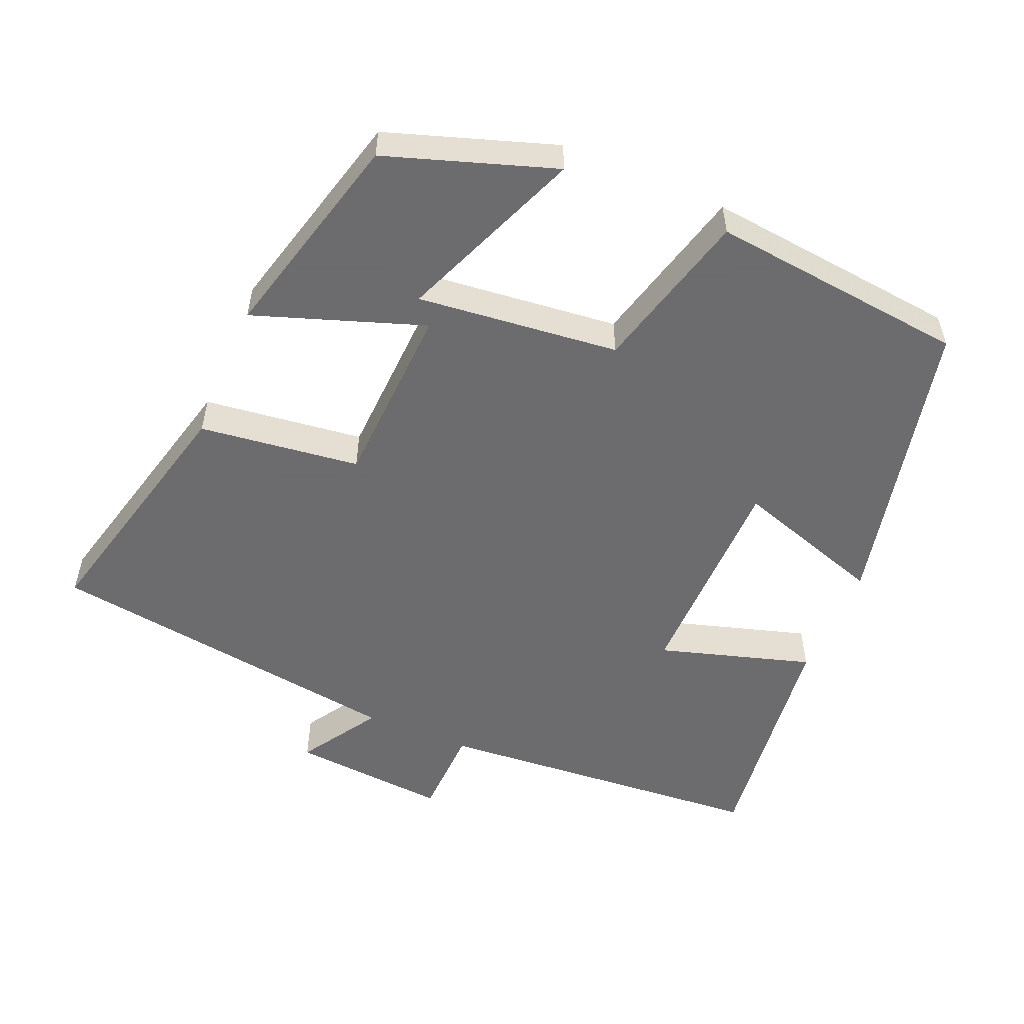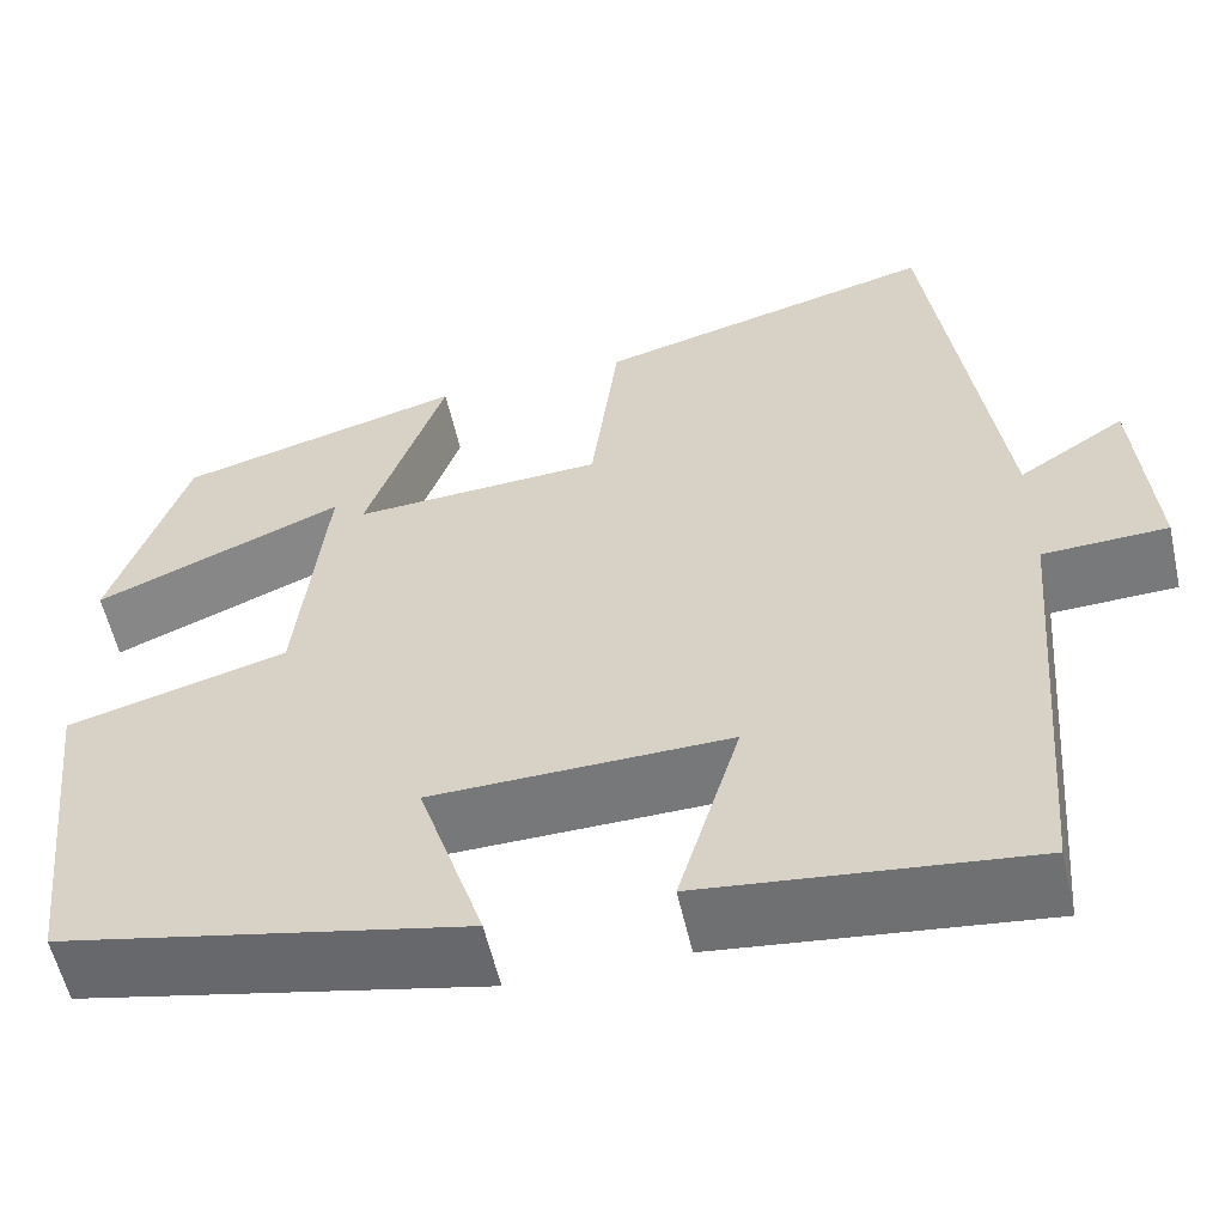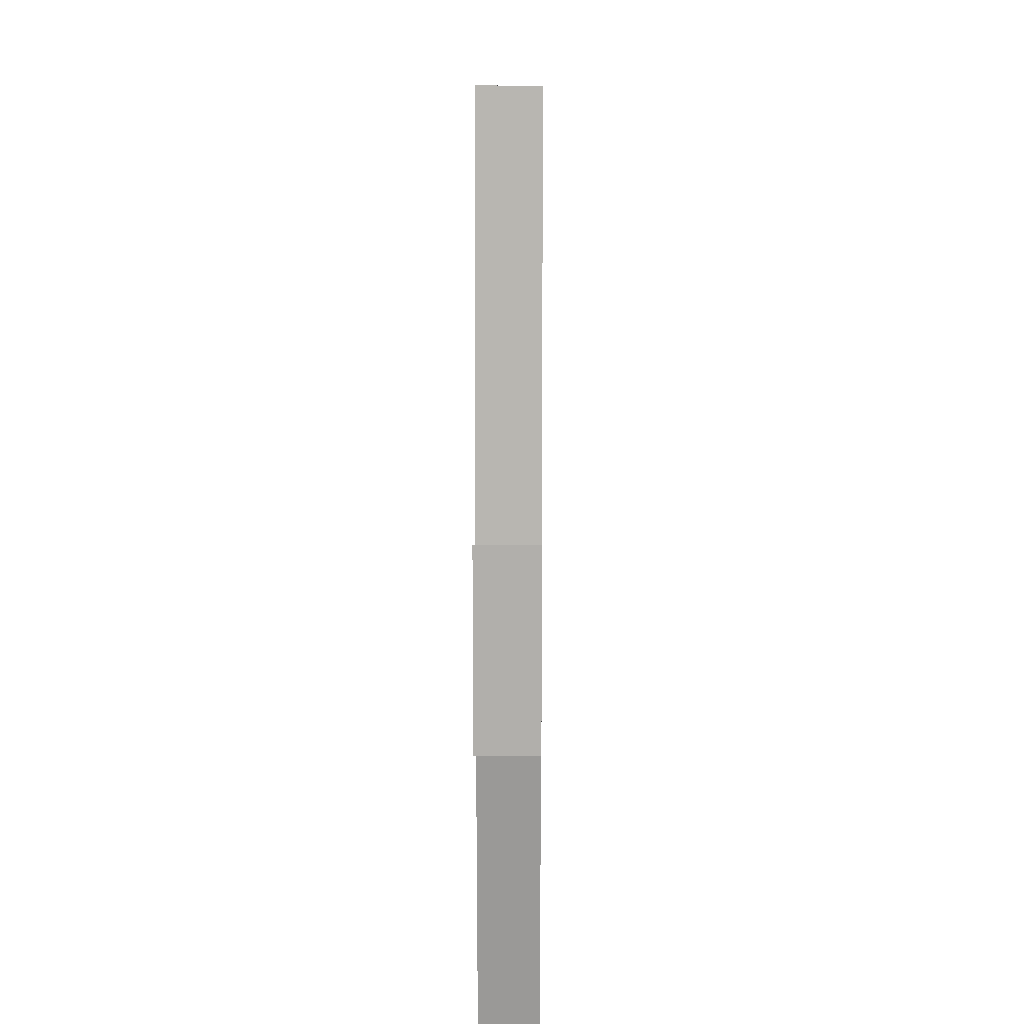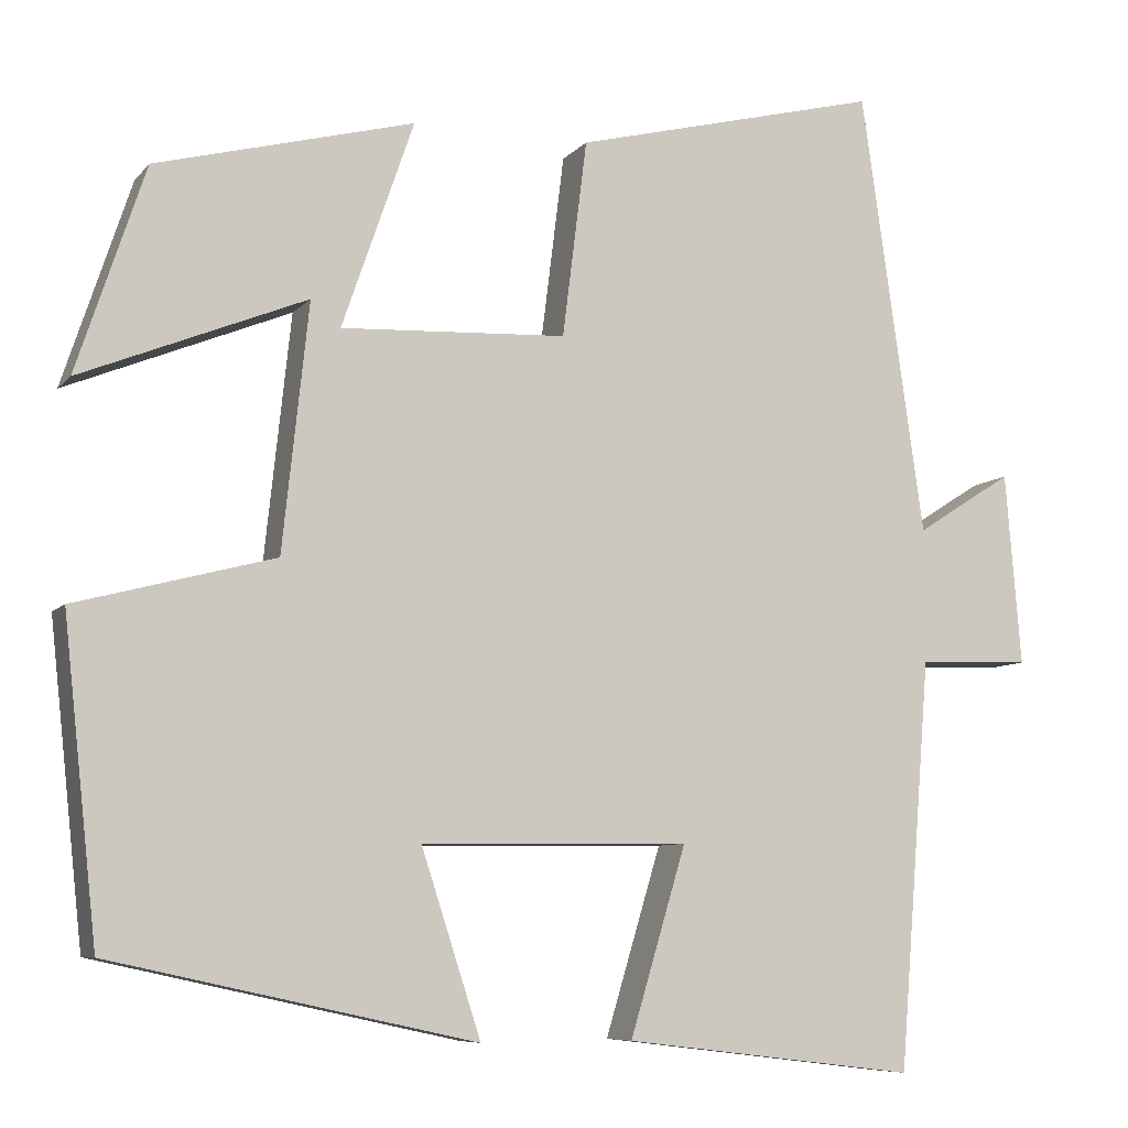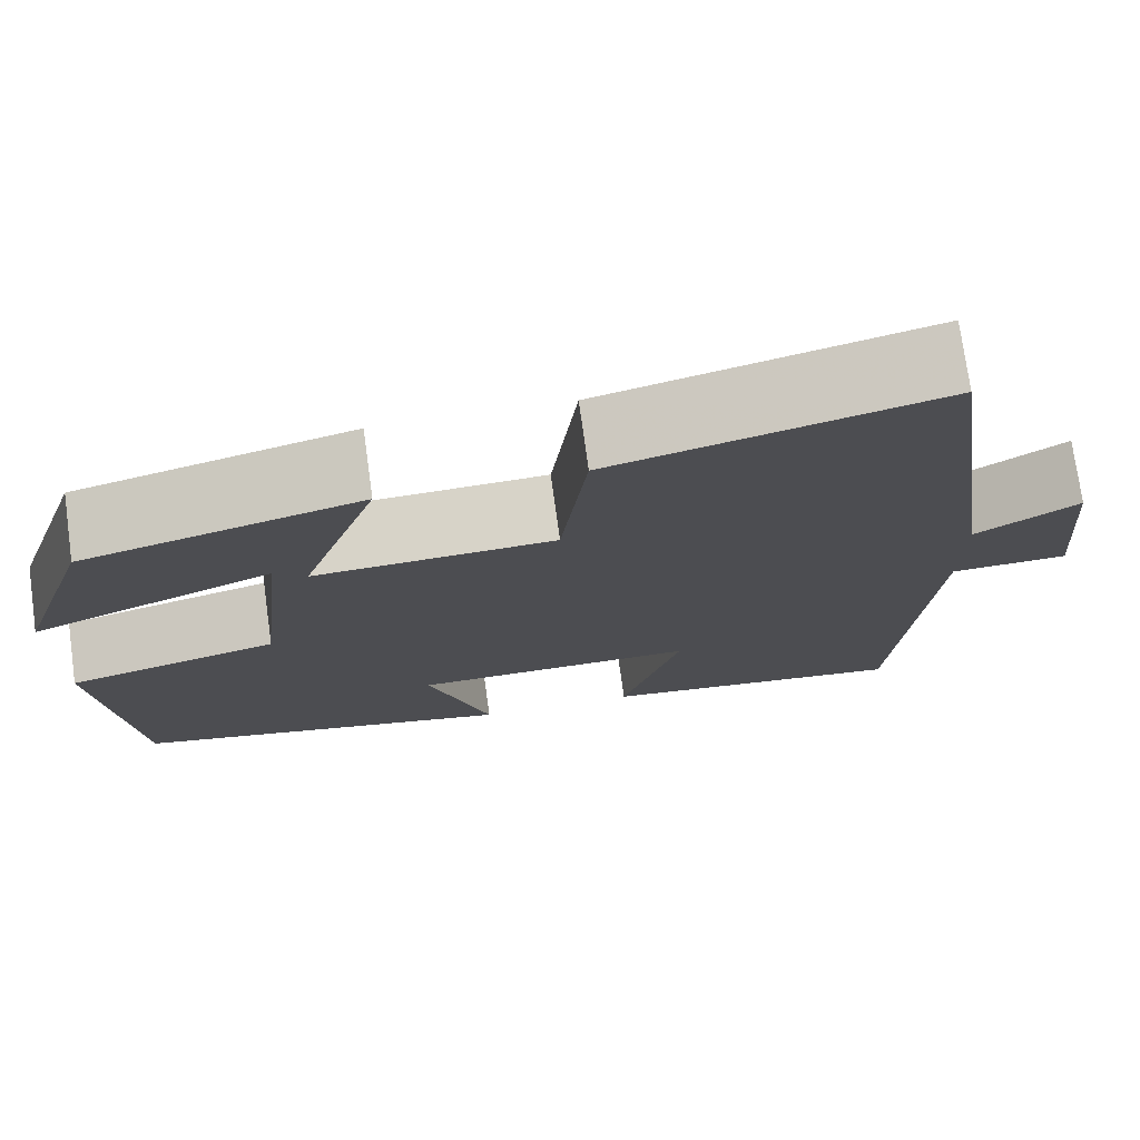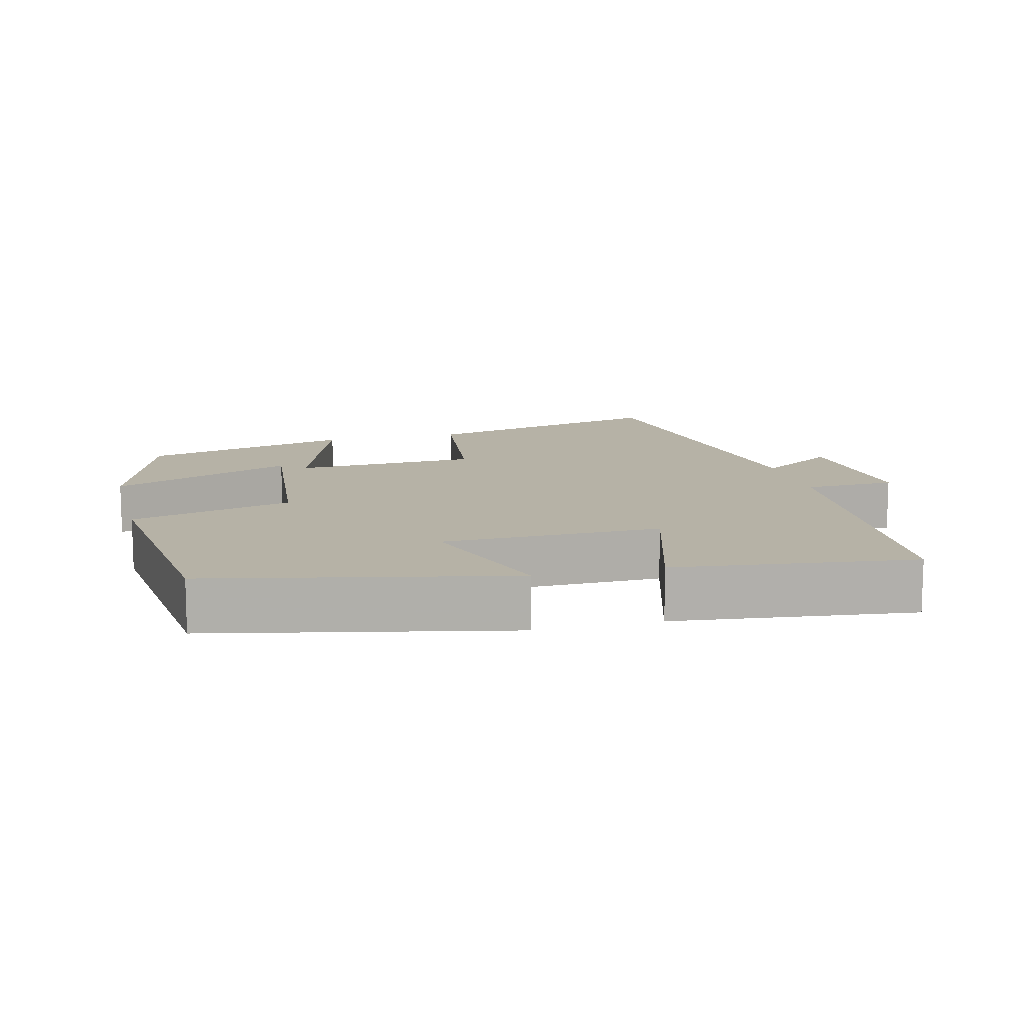
<metadata>
{"format":"obj","ext":"obj","renderer":"f3d","projection":"perspective","resolution":1024,"background":"white","views":[{"elev":-53.8,"azim":67.1,"up":"+Y"},{"elev":-57.2,"azim":-167.3,"up":"+Z"},{"elev":16.5,"azim":-89.5,"up":"+Z"},{"elev":-7.7,"azim":158.4,"up":"+Z"},{"elev":74.8,"azim":172.2,"up":"+Z"},{"elev":12.2,"azim":165.7,"up":"+Y"}]}
</metadata>
<code>
v 0.422 0.07 0.423
v 0.5 0.07 0.188
v 0.243 0.07 0.292
v 0.273 0.07 0.01
v 0.5 0.07 -0.05
v 0.461 0.07 -0.409
v 0.045 0.07 -0.5
v 0.113 0.07 -0.29
v -0.193 0.07 -0.286
v -0.129 0.07 -0.5
v -0.463 0.07 -0.54
v -0.5 0.07 -0.073
v -0.628 0.07 -0.069
v -0.61 0.07 0.151
v -0.5 0.07 0.081
v -0.428 0.07 0.588
v -0.077 0.07 0.5
v -0.049 0.07 0.275
v 0.209 0.07 0.263
v 0.127 0.07 0.5
v 0.422 0 0.423
v 0.5 0 0.188
v 0.243 0 0.292
v 0.273 0 0.01
v 0.5 0 -0.05
v 0.461 0 -0.409
v 0.045 0 -0.5
v 0.113 0 -0.29
v -0.193 0 -0.286
v -0.129 0 -0.5
v -0.463 0 -0.54
v -0.5 0 -0.073
v -0.628 0 -0.069
v -0.61 0 0.151
v -0.5 0 0.081
v -0.428 0 0.588
v -0.077 0 0.5
v -0.049 0 0.275
v 0.209 0 0.263
v 0.127 0 0.5
f 15 16 17 18
f 15 18 19
f 12 13 14 15
f 11 12 15
f 10 11 15
f 9 10 15
f 8 9 15 19
f 6 7 8
f 5 6 8
f 4 5 8
f 3 4 8 19
f 20 1 2 3
f 3 19 20
f 38 37 36 35
f 39 38 35
f 35 34 33 32
f 35 32 31
f 35 31 30
f 35 30 29
f 39 35 29 28
f 28 27 26
f 28 26 25
f 28 25 24
f 39 28 24 23
f 23 22 21 40
f 40 39 23
f 1 21 22 2
f 2 22 23 3
f 3 23 24 4
f 4 24 25 5
f 5 25 26 6
f 6 26 27 7
f 7 27 28 8
f 8 28 29 9
f 9 29 30 10
f 10 30 31 11
f 11 31 32 12
f 12 32 33 13
f 13 33 34 14
f 14 34 35 15
f 15 35 36 16
f 16 36 37 17
f 17 37 38 18
f 18 38 39 19
f 19 39 40 20
f 20 40 21 1

</code>
